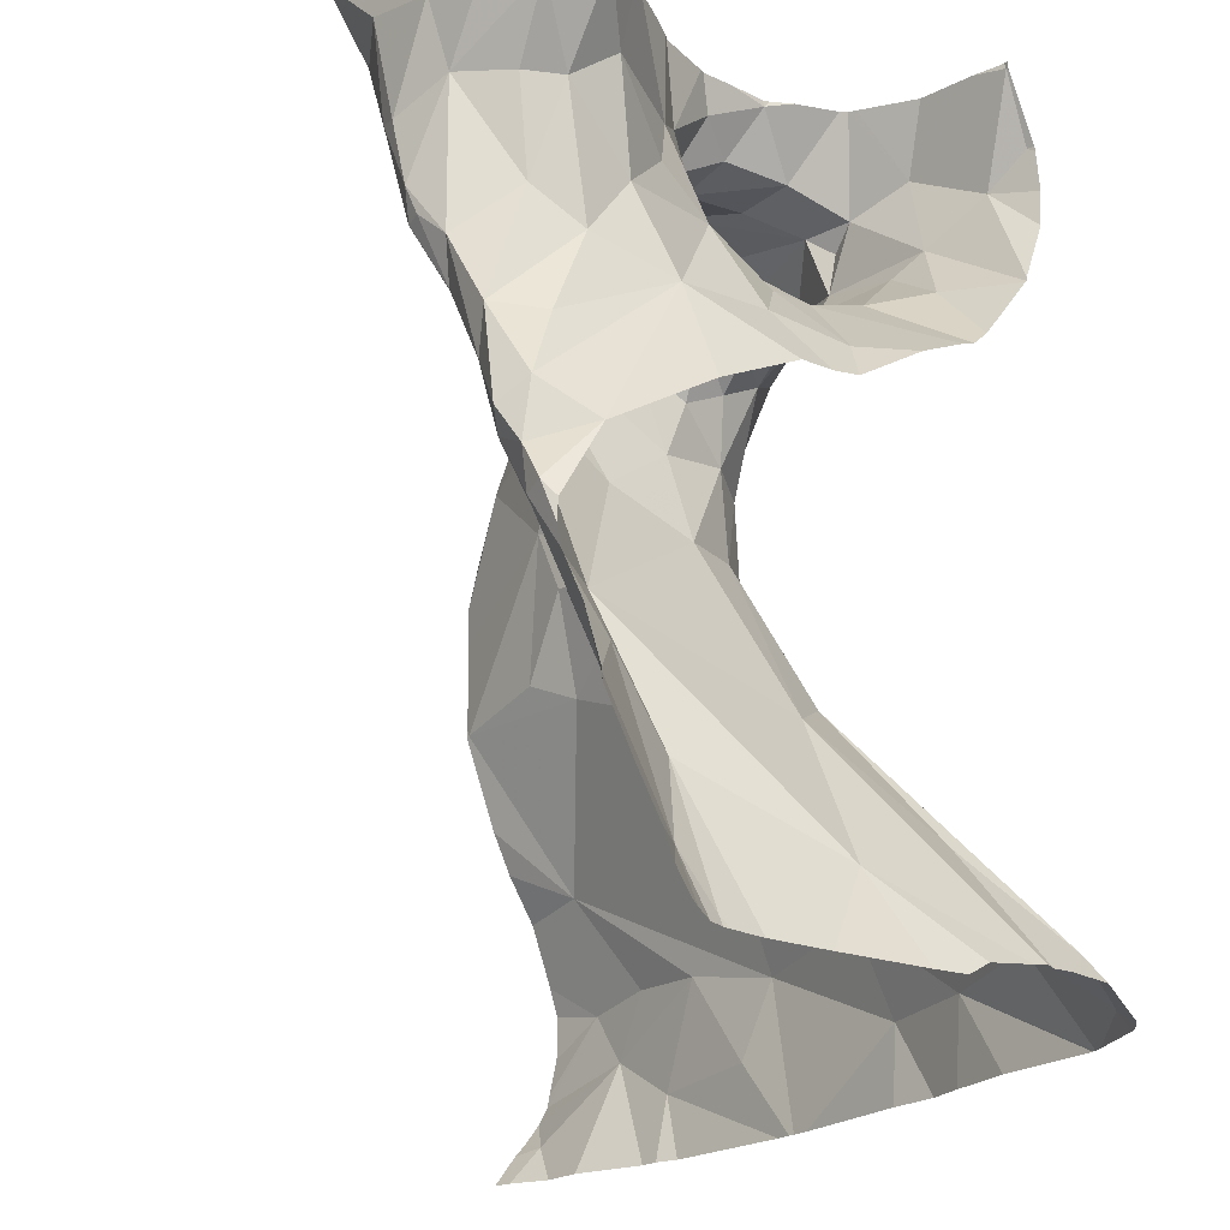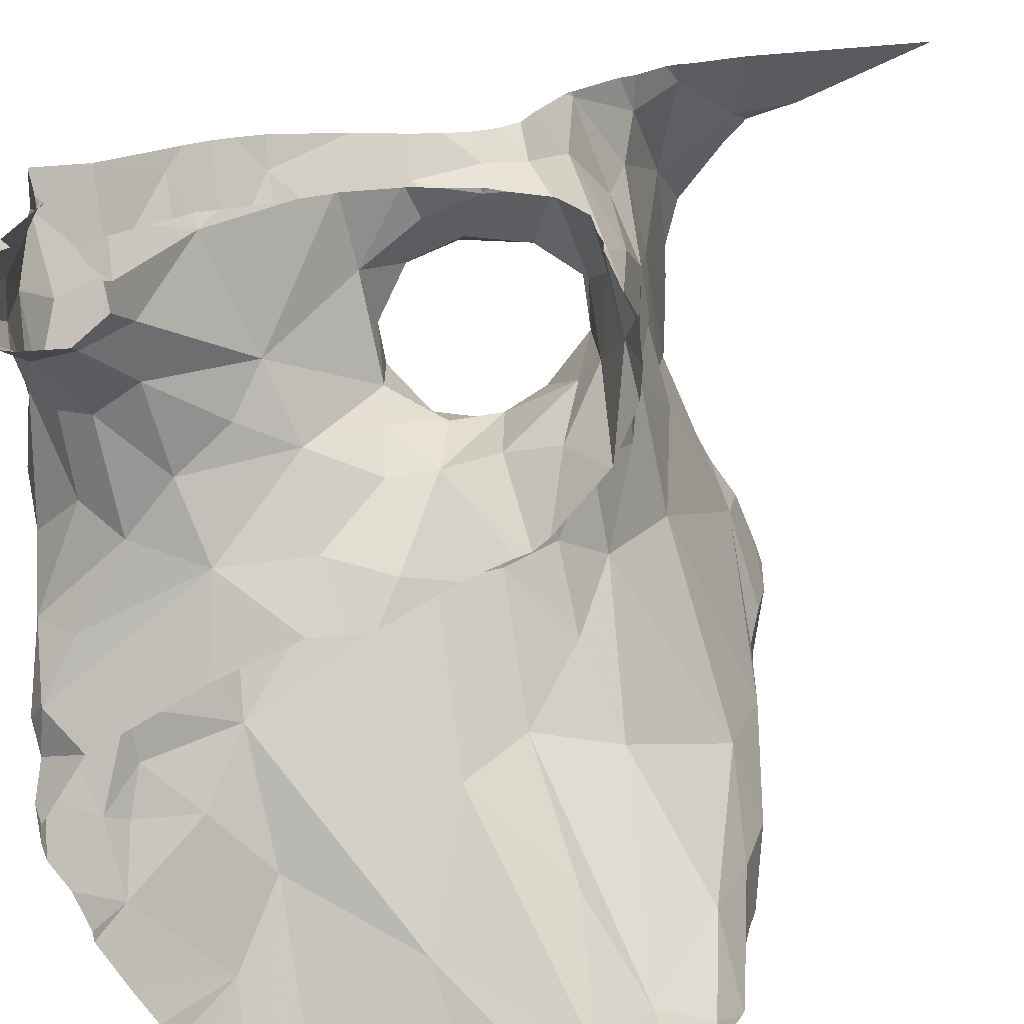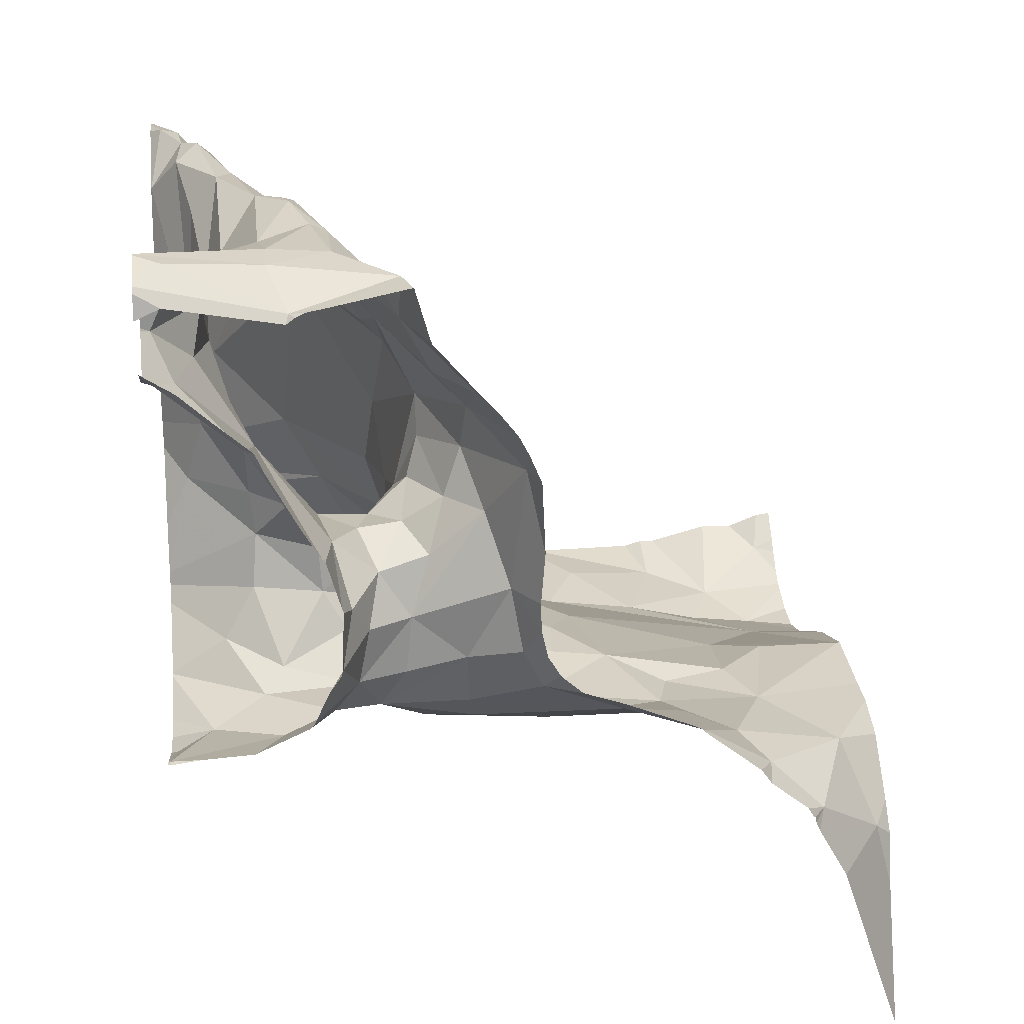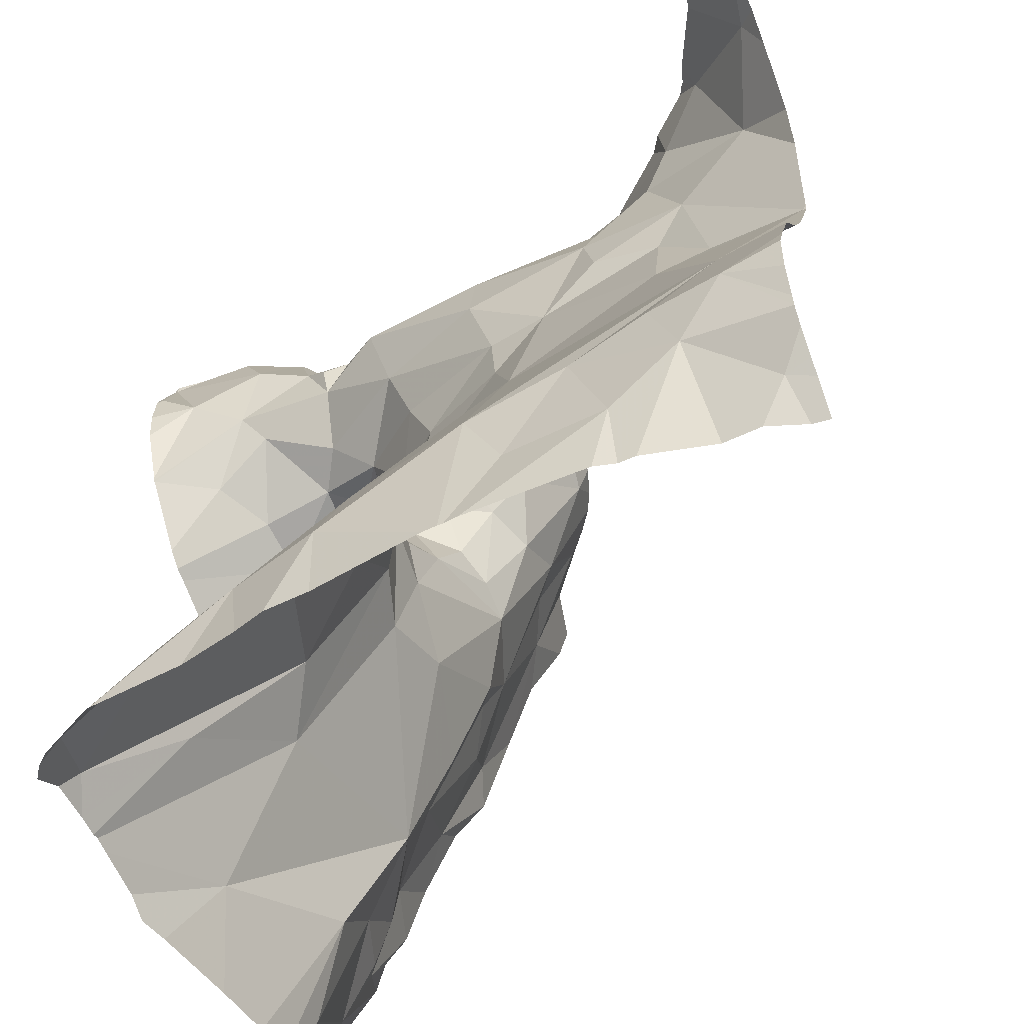
<metadata>
{"format":"obj","ext":"obj","renderer":"f3d","projection":"perspective","resolution":1024,"background":"white","views":[{"elev":-21.3,"azim":46.2,"up":"+Y"},{"elev":21.6,"azim":88.8,"up":"+Y"},{"elev":27.3,"azim":174.1,"up":"+Z"},{"elev":-54.9,"azim":-155.0,"up":"+Y"}]}
</metadata>
<code>
v -49.44 276.5 502.5
v -49.44 276.5 502.5
v -49.51 275.7 502.3
v -49.59 275.7 502.3
v -49.46 275.8 502.3
v -49.2 276.5 503
v -49.08 276.5 503.1
v -48.77 276.5 503.2
v -48.77 276.5 503.2
v -49.59 276.1 502.4
v -49.52 276.2 502.4
v -49.53 276.1 502.4
v -49.56 276.3 502.4
v -49.72 276.1 502.4
v -49.69 275.6 502.3
v -48.77 276.2 502.6
v -49.66 276.4 502.4
v -49.7 276.5 502.3
v -48.77 276.3 502.5
v -49.59 276.5 502.4
v -49.56 275.8 502.3
v -48.77 276.5 503.1
v -49.65 275.8 502.2
v -48.77 276.5 503.2
v -48.77 276.3 502.5
v -49.63 275.9 502.3
v -48.77 276.5 503.2
v -49.61 276.5 502.4
v -49.34 275.8 502.3
v -49.33 276 502.4
v -49.54 276.5 502.4
v -49.5 276.4 502.5
v -49.42 276.3 502.4
v -49.44 276.3 502.4
v -49.44 276.5 502.5
v -48.77 276.2 502.6
v -49.44 276.4 502.5
v -49.36 276.2 502.4
v -48.77 276.2 502.6
v -49.04 276.4 503.1
v -49.07 276.4 503.1
v -49.07 276.5 503.1
v -48.92 276.1 503.1
v -48.95 276.2 503.1
v -48.94 276.2 503.1
v -49.16 275.7 502.3
v -49.04 275.7 502.3
v -49.59 276.5 502.4
v -49.53 276.5 502.4
v -48.98 276.5 502.6
v -48.99 276.4 503.1
v -48.92 276.5 503.1
v -48.88 276 503
v -48.87 275.9 503
v -48.95 275.9 502.9
v -48.98 276.2 503.1
v -48.92 276.1 503.1
v -48.91 276.5 502.5
v -48.89 276.4 502.5
v -48.98 276.4 502.5
v -48.99 276.5 502.6
v -49.01 276.5 502.6
v -48.77 275.6 502.4
v -48.88 276.3 502.6
v -48.84 276.3 502.6
v -49.17 275.8 502.3
v -48.82 276.4 502.5
v -49.29 276.1 502.5
v -49.38 275.7 502.3
v -48.92 275.7 502.4
v -48.97 276.5 502.6
v -49.59 276.5 502.4
v -49.61 275.6 502.3
v -48.78 275.6 503
v -48.86 276.4 503.1
v -48.92 276.4 503.1
v -48.77 275.6 503
v -48.81 275.6 502.4
v -49.15 276.4 502.9
v -49.11 276.4 503
v -49.05 276.3 503
v -48.83 275.9 503.1
v -48.81 276 503.1
v -48.8 275.9 503.1
v -48.78 275.9 503.1
v -48.91 276.3 503.1
v -48.86 276.2 503.1
v -48.91 276.2 503.1
v -48.8 276 503.1
v -48.83 276 503.1
v -48.86 276.1 503.1
v -48.96 276 503
v -48.8 275.8 503
v -48.84 275.7 502.9
v -48.88 275.8 503
v -48.99 276.3 503.1
v -49.16 276.5 503
v -49.07 276.4 502.8
v -49.12 276.4 502.8
v -49.08 276.3 502.8
v -48.84 276.3 503
v -48.82 276.2 502.9
v -48.84 276.2 503
v -48.95 276.2 503.1
v -48.99 276.2 503
v -49.1 276.5 503.1
v -48.85 275.9 503
v -48.83 275.9 503.1
v -48.77 275.6 502.4
v -48.77 275.6 502.6
v -48.85 276 503.1
v -48.88 276.1 503.1
v -48.77 276 503.1
v -48.81 276.4 503.1
v -48.78 276.4 503.1
v -48.84 276.3 503.1
v -48.8 276.5 503.2
v -48.97 276.3 503.1
v -48.94 276.5 503.1
v -48.86 276.3 503.1
v -48.82 276.1 503.1
v -48.86 276.3 502.9
v -48.82 276.4 503
v -49.22 276.5 502.9
v -49.03 276.2 503
v -49 276.5 502.7
v -49.01 276.1 502.9
v -49.06 276.2 502.7
v -49.07 276.2 502.6
v -49.06 276.2 502.7
v -48.93 275.9 502.7
v -49.04 276.1 502.7
v -48.89 276.4 502.9
v -48.88 276.3 502.8
v -48.91 276.4 502.5
v -49.01 276.4 502.5
v -48.99 275.6 502.3
v -49.04 276.4 502.5
v -49.07 276.5 502.6
v -49.05 276.2 502.6
v -49.05 276.3 502.6
v -49.02 276.3 502.6
v -49.26 276.3 502.5
v -49.26 276.4 502.5
v -49.15 276.5 502.5
v -49.14 276.5 502.6
v -49.08 276.5 502.7
v -49.02 276.5 502.7
v -49.08 276 502.5
v -49.03 275.9 502.5
v -49.17 276 502.5
v -49.12 276.1 502.6
v -49.07 276.1 502.6
v -49.28 276.2 502.5
v -49.12 276.3 502.5
v -49.03 276.3 502.8
v -49.1 276.4 502.7
v -49.34 276.5 502.5
v -49.1 276.3 502.8
v -49.07 276.3 502.8
v -49.1 276.4 502.5
v -49.16 276.4 502.5
v -49.02 276.3 502.7
v -49 276.3 502.6
v -49.14 276.2 502.5
v -49.24 276.5 502.6
v -48.8 276.5 503
v -48.88 276.5 502.9
v -49.21 276.5 502.6
v -49.06 276.2 502.9
v -48.97 276.3 502.8
v -48.97 276.3 502.7
v -49.1 276.3 502.9
v -48.97 276.3 502.6
v -48.77 276.5 502.5
v -48.78 276.5 502.5
v -49.2 276.5 502.7
v -49.17 276.4 502.8
v -49.01 276.4 502.5
v -48.8 276.2 502.7
v -48.89 276.3 502.7
v -49.05 276.1 502.8
v -48.83 275.7 502.7
v -49.72 275.6 502.3
v -49.15 276.4 502.9
v -49.04 276.4 502.7
v -48.98 276.5 502.8
v -48.93 276.3 502.7
v -49.01 276.4 502.8
v -48.82 275.6 502.9
v -48.89 275.8 502.9
v -48.82 276.2 502.8
v -48.88 276.3 502.7
v -49.6 276.5 502.4
v -49.18 276.2 502.5
v -48.79 275.6 502.5
v -48.98 275.9 502.6
v -48.78 276.5 503
v -49.11 276.2 502.6
v -48.87 275.8 502.5
v -48.8 275.6 502.4
v -49.15 275.6 502.3
v -48.79 275.6 502.4
v -48.78 275.6 502.7
v -48.8 275.6 502.8
v -48.78 275.6 502.4
v -49.31 275.6 502.3
v -49.32 275.6 502.3
v -49.48 275.6 502.3
v -48.81 275.6 502.8
v -48.81 275.6 502.9
v -48.85 275.6 502.3
v -49.51 275.6 502.3
v -49.33 275.6 502.3
v -49.29 275.6 502.3
v -49.53 275.6 502.3
v -48.87 275.6 502.3
v -48.86 275.6 502.3
v -49.1 275.6 502.3
v -49.7 275.6 502.3
v -49.06 275.6 502.3
v -49.65 275.6 502.3
v -49.72 275.6 502.3
v -49.72 275.7 502.3
v -49.72 276.4 502.3
v -49.72 276.3 502.4
v -49.72 276.3 502.4
v -49.72 275.7 502.3
v -49.72 276.2 502.4
v -49.72 275.8 502.3
v -49.72 275.8 502.2
v -49.72 275.7 502.3
v -49.72 275.8 502.2
v -49.72 275.9 502.3
v -49.72 276 502.3
v -49.72 276.1 502.4
v -49.72 276.1 502.4
v -49.72 276 502.3
v -49.58 276.5 502.4
v -49.72 275.6 502.3
v -48.96 276.5 503.1
v -49.72 276.4 502.3
v -49.72 276.5 502.2
v -48.77 276.2 502.7
v -48.77 275.6 502.5
v -48.77 275.6 502.5
v -48.77 276.5 503.2
v -48.77 276.5 503.2
v -48.77 275.6 502.5
v -48.77 275.6 502.5
v -48.77 276.4 503.2
v -48.77 276.4 503.1
v -48.98 276.5 503.1
v -48.77 276.4 503.1
v -48.77 276.4 503.1
v -48.77 275.6 503
v -48.77 275.7 503
v -48.77 276.5 503
v -48.77 276.4 503.1
v -48.77 275.8 503.1
v -48.77 275.8 503.1
v -48.77 275.9 503.1
v -48.77 275.9 503.1
v -48.77 275.9 503.1
v -48.77 275.8 503.1
v -48.77 275.6 503
v -48.95 276.5 502.6
v -48.77 276.4 503.1
v -48.77 276 503.1
v -48.77 276 503.1
v -48.77 276.5 503
v -48.77 276.1 502.8
v -48.77 276.1 502.9
v -48.77 275.6 502.6
v -48.77 276.5 502.5
v -48.77 276.5 502.5
v -48.77 276.1 502.8
v -48.77 276.1 502.8
v -48.77 275.6 502.4
v -48.77 276.5 502.5
v -48.77 276.5 502.5
v -48.77 276.4 502.5
v -48.77 276.4 502.5
v -48.77 276.3 502.5
v -48.8 276.5 503.1
v -48.77 276.5 503
v -48.77 276.5 503
v -49.18 276.5 503
v -49.51 276.5 502.5
v -49.23 276.5 502.9
v -49.64 276.5 502.3
v -48.8 275.6 502.9
v -48.81 275.6 502.9
v -48.81 275.6 502.9
v -49.22 276.5 502.9
v -49.42 276.5 502.5
v -48.99 276.5 502.7
v -48.99 276.5 502.7
v -49.1 276.5 503.1
v -49.16 276.5 503
v -49.1 276.5 503.1
v -49.1 276.5 503.1
v -48.95 276.5 503.1
v -48.94 276.5 503.1
v -48.94 276.5 502.6
v -48.94 276.5 502.6
v -49.34 276.5 502.6
v -49.28 276.5 502.6
v -49.26 276.5 502.6
v -49.24 276.5 502.6
v -48.81 276.5 502.5
v -48.77 276.5 502.5
v -48.87 276.5 502.5
v -49.24 276.5 502.8
v -48.89 276.5 502.9
v -48.9 276.5 502.9
v -48.97 276.5 502.8
v -48.99 276.5 502.7
v -48.97 276.5 502.8
v -48.94 276.5 502.8
v -48.99 276.5 502.6
v -48.81 276.5 503
v -48.85 276.5 503
v -49.23 276.5 502.7
v -49.23 276.5 502.7
v -48.77 276.5 503.1
v -49.65 276.5 502.2
v -49.72 276.5 502
v -48.8 276.5 503
v -48.77 276.5 503.1
v -48.77 276.5 502.5
v -48.77 276.5 502.5
f 5 4 3
f 213 4 216
f 11 10 12
f 10 13 14
f 17 18 225
f 247 119 117
f 224 4 228
f 5 21 4
f 13 17 227
f 4 15 222
f 311 175 312
f 228 23 232
f 310 169 324
f 246 183 245
f 245 131 200
f 18 28 194
f 5 29 26
f 23 4 21
f 244 180 278
f 21 5 26
f 230 26 234
f 29 30 26
f 26 14 236
f 12 10 14
f 26 12 14
f 30 12 26
f 32 31 17
f 34 33 13
f 13 32 17
f 14 13 229
f 34 13 11
f 33 37 32
f 13 33 32
f 11 13 10
f 12 38 11
f 32 37 35
f 28 18 17
f 17 31 28
f 298 126 297
f 28 31 49
f 23 21 26
f 309 166 169
f 35 31 32
f 16 181 180
f 308 166 309
f 31 35 1
f 41 40 42
f 44 43 45
f 33 34 38
f 221 46 219
f 297 61 321
f 42 51 52
f 54 53 55
f 44 56 57
f 59 58 60
f 71 62 267
f 65 64 39
f 29 46 66
f 58 59 67
f 30 68 38
f 29 5 69
f 5 3 69
f 218 47 217
f 296 35 158
f 59 65 25
f 76 75 27
f 80 79 81
f 83 82 84
f 85 83 84
f 87 86 88
f 90 89 91
f 92 53 57
f 94 93 95
f 41 96 40
f 97 80 41
f 99 98 100
f 41 81 56
f 79 80 97
f 41 80 81
f 52 76 9
f 102 101 103
f 103 87 91
f 104 45 88
f 105 56 81
f 75 76 86
f 42 40 51
f 106 97 41
f 107 93 108
f 93 107 95
f 108 82 111
f 111 53 108
f 84 82 108
f 90 112 111
f 111 82 83
f 90 111 83
f 87 88 91
f 84 108 93
f 90 83 89
f 79 97 288
f 113 89 83
f 108 54 107
f 90 91 112
f 75 86 114
f 116 115 114
f 117 52 24
f 104 86 118
f 118 86 76
f 42 119 253
f 96 118 51
f 118 76 51
f 116 120 87
f 87 103 116
f 101 116 103
f 87 120 86
f 86 104 88
f 111 112 53
f 121 103 91
f 89 121 91
f 44 45 104
f 44 104 96
f 112 91 88
f 88 43 112
f 88 45 43
f 112 57 53
f 57 112 43
f 57 43 44
f 101 122 123
f 105 57 56
f 104 118 96
f 56 44 96
f 96 41 56
f 51 76 52
f 51 40 96
f 125 105 81
f 42 106 41
f 126 61 297
f 105 125 92
f 57 105 92
f 53 92 55
f 92 125 127
f 54 108 53
f 97 106 299
f 129 128 130
f 102 121 89
f 116 123 115
f 123 116 101
f 102 103 121
f 95 107 54
f 54 55 95
f 132 131 55
f 106 42 7
f 133 122 134
f 135 59 136
f 52 119 42
f 139 138 62
f 141 140 142
f 33 143 144
f 38 143 33
f 146 145 138
f 138 139 146
f 148 147 62
f 148 62 61
f 150 149 151
f 153 152 149
f 143 154 155
f 215 29 207
f 29 66 30
f 66 46 47
f 70 150 66
f 38 68 154
f 295 124 6
f 207 69 208
f 69 3 214
f 100 98 156
f 12 30 38
f 38 34 11
f 99 157 98
f 37 144 158
f 159 100 160
f 37 33 144
f 155 161 143
f 161 162 144
f 144 143 161
f 305 58 306
f 130 163 140
f 138 162 161
f 68 30 151
f 38 154 143
f 130 160 163
f 155 141 164
f 138 161 136
f 155 165 141
f 161 155 136
f 60 136 59
f 166 158 145
f 167 133 168
f 267 60 305
f 60 62 138
f 148 61 126
f 162 145 158
f 144 162 158
f 307 166 308
f 165 155 154
f 145 162 138
f 309 169 310
f 170 127 125
f 163 171 172
f 173 160 128
f 174 164 141
f 58 67 175
f 141 142 174
f 58 175 311
f 67 176 175
f 147 146 139
f 177 169 146
f 146 147 177
f 147 157 178
f 160 130 128
f 147 139 62
f 179 136 60
f 179 138 136
f 60 138 179
f 163 142 140
f 172 142 163
f 16 180 244
f 174 172 181
f 172 174 142
f 132 182 128
f 183 131 245
f 129 130 140
f 145 146 166
f 146 169 166
f 182 132 55
f 185 159 173
f 81 79 173
f 99 178 157
f 178 185 124
f 160 100 156
f 187 186 126
f 163 160 156
f 171 163 156
f 147 186 157
f 171 188 172
f 182 173 128
f 153 132 129
f 128 129 132
f 171 156 189
f 147 148 186
f 186 148 126
f 189 186 187
f 186 98 157
f 98 186 189
f 147 178 177
f 191 190 94
f 171 133 134
f 178 99 185
f 55 191 95
f 133 187 317
f 122 133 123
f 79 124 185
f 173 170 81
f 167 123 133
f 170 173 182
f 99 100 159
f 185 99 159
f 92 127 55
f 182 127 170
f 134 101 102
f 134 122 101
f 134 192 193
f 124 79 6
f 55 127 182
f 191 183 205
f 191 94 95
f 190 191 210
f 154 195 165
f 174 64 135
f 65 135 64
f 154 68 195
f 150 70 196
f 197 150 196
f 78 70 218
f 59 135 65
f 131 183 55
f 183 191 55
f 22 119 247
f 86 120 114
f 116 114 120
f 296 158 307
f 198 167 168
f 102 192 134
f 153 197 131
f 197 153 149
f 322 168 323
f 193 181 188
f 134 193 188
f 188 181 172
f 119 52 117
f 247 117 248
f 135 136 164
f 79 185 173
f 68 151 195
f 151 152 195
f 151 149 152
f 152 153 199
f 70 78 196
f 196 200 197
f 30 66 151
f 66 150 151
f 192 180 193
f 180 181 193
f 66 47 70
f 37 158 35
f 173 159 160
f 197 200 131
f 141 129 140
f 150 197 149
f 199 195 152
f 199 129 141
f 153 129 199
f 165 195 199
f 141 165 199
f 164 136 155
f 170 125 81
f 200 196 249
f 135 164 174
f 181 64 174
f 187 133 171
f 39 181 16
f 245 200 250
f 132 153 131
f 177 124 314
f 324 177 325
f 187 126 298
f 134 188 171
f 171 189 187
f 189 156 98
f 177 178 124
f 168 133 319
f 251 114 252
f 307 158 166
f 306 58 313
f 115 167 258
f 305 60 58
f 262 84 264
f 304 119 285
f 84 93 260
f 85 113 83
f 167 115 123
f 93 94 257
f 303 119 304
f 114 115 255
f 113 85 263
f 302 106 301
f 301 106 7
f 180 192 277
f 196 78 206
f 312 276 331
f 275 176 280
f 300 97 299
f 281 67 282
f 299 106 302
f 67 59 19
f 294 190 211
f 290 124 295
f 293 190 294
f 258 198 287
f 102 113 270
f 241 119 303
f 292 94 190
f 7 42 253
f 113 102 89
f 192 102 272
f 109 279 63
f 77 266 74
f 253 119 241
f 223 15 224
f 8 117 24
f 119 22 285
f 224 15 4
f 225 18 242
f 226 17 225
f 227 17 226
f 74 94 292
f 24 52 9
f 228 4 23
f 229 13 227
f 6 79 288
f 230 23 26
f 231 23 230
f 63 196 206
f 288 97 300
f 232 23 233
f 233 23 231
f 9 76 27
f 234 26 235
f 27 75 251
f 235 26 238
f 236 14 237
f 201 78 212
f 19 59 25
f 237 14 229
f 25 65 36
f 238 26 236
f 220 240 184
f 267 62 60
f 204 183 274
f 240 15 223
f 36 65 39
f 242 18 243
f 243 18 291
f 39 64 181
f 71 61 62
f 248 117 8
f 206 78 203
f 249 196 279
f 250 200 249
f 251 75 114
f 211 190 210
f 252 114 268
f 50 61 71
f 210 191 205
f 205 183 204
f 254 115 259
f 255 115 254
f 48 28 72
f 208 69 214
f 256 94 266
f 257 94 256
f 207 29 69
f 258 167 198
f 259 115 258
f 260 93 261
f 72 28 239
f 203 78 201
f 261 93 265
f 212 78 218
f 262 85 84
f 263 85 262
f 137 47 221
f 264 84 260
f 239 28 49
f 265 93 257
f 266 94 74
f 20 28 48
f 214 3 209
f 268 114 255
f 217 47 137
f 269 113 263
f 270 113 269
f 49 31 289
f 271 198 322
f 218 70 47
f 215 46 29
f 272 102 273
f 289 31 1
f 273 102 270
f 274 183 246
f 202 46 215
f 219 46 202
f 275 175 176
f 276 175 275
f 2 35 296
f 277 192 272
f 278 180 277
f 221 47 46
f 279 196 63
f 220 15 240
f 280 176 281
f 1 35 2
f 281 176 67
f 73 4 222
f 282 67 283
f 222 15 220
f 283 67 284
f 284 67 19
f 204 274 110
f 216 4 73
f 286 198 271
f 291 18 194
f 194 28 20
f 287 198 286
f 209 3 213
f 292 190 293
f 213 3 4
f 285 22 326
f 312 175 276
f 313 58 311
f 314 124 290
f 315 168 316
f 316 168 320
f 317 187 318
f 318 187 298
f 319 133 317
f 320 168 319
f 321 61 50
f 322 198 168
f 323 168 315
f 324 169 177
f 325 177 314
f 327 243 291
f 328 243 327
f 329 271 322
f 330 271 329
f 331 276 332

</code>
